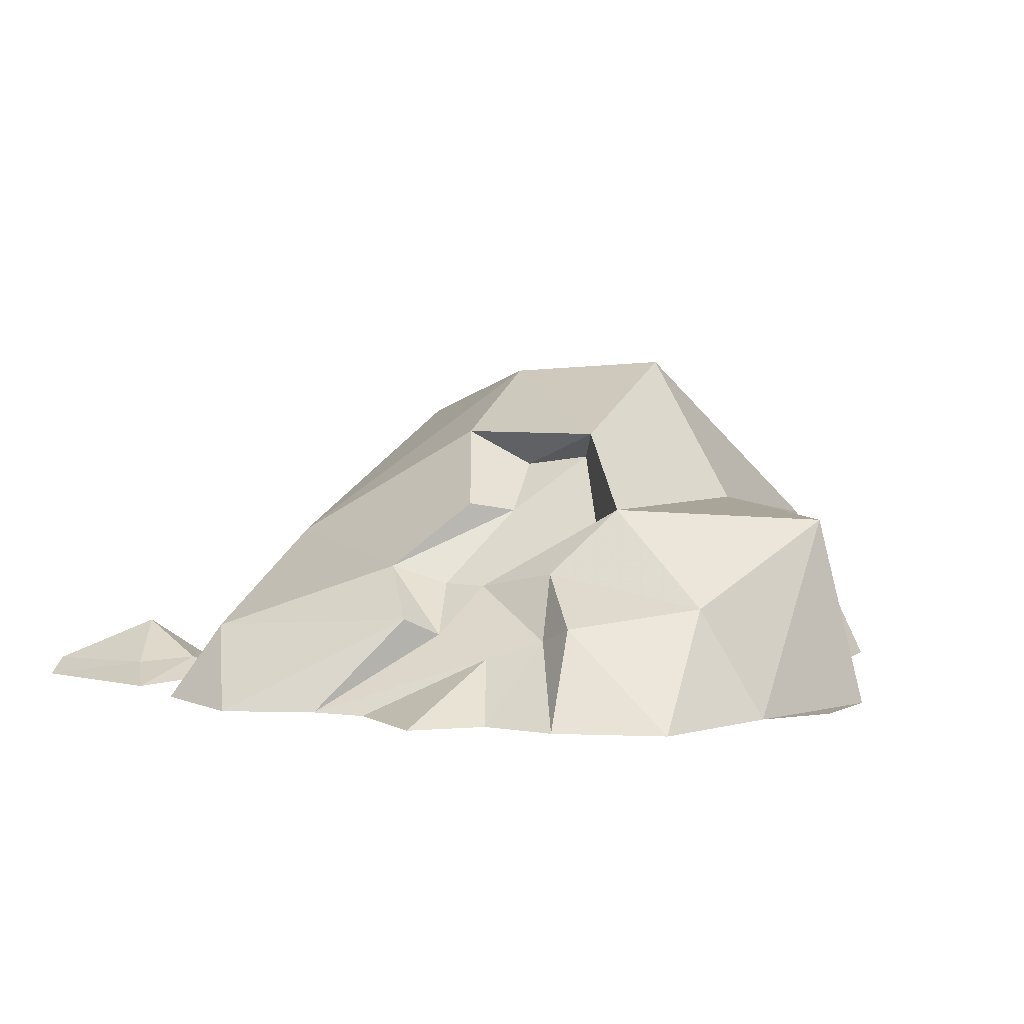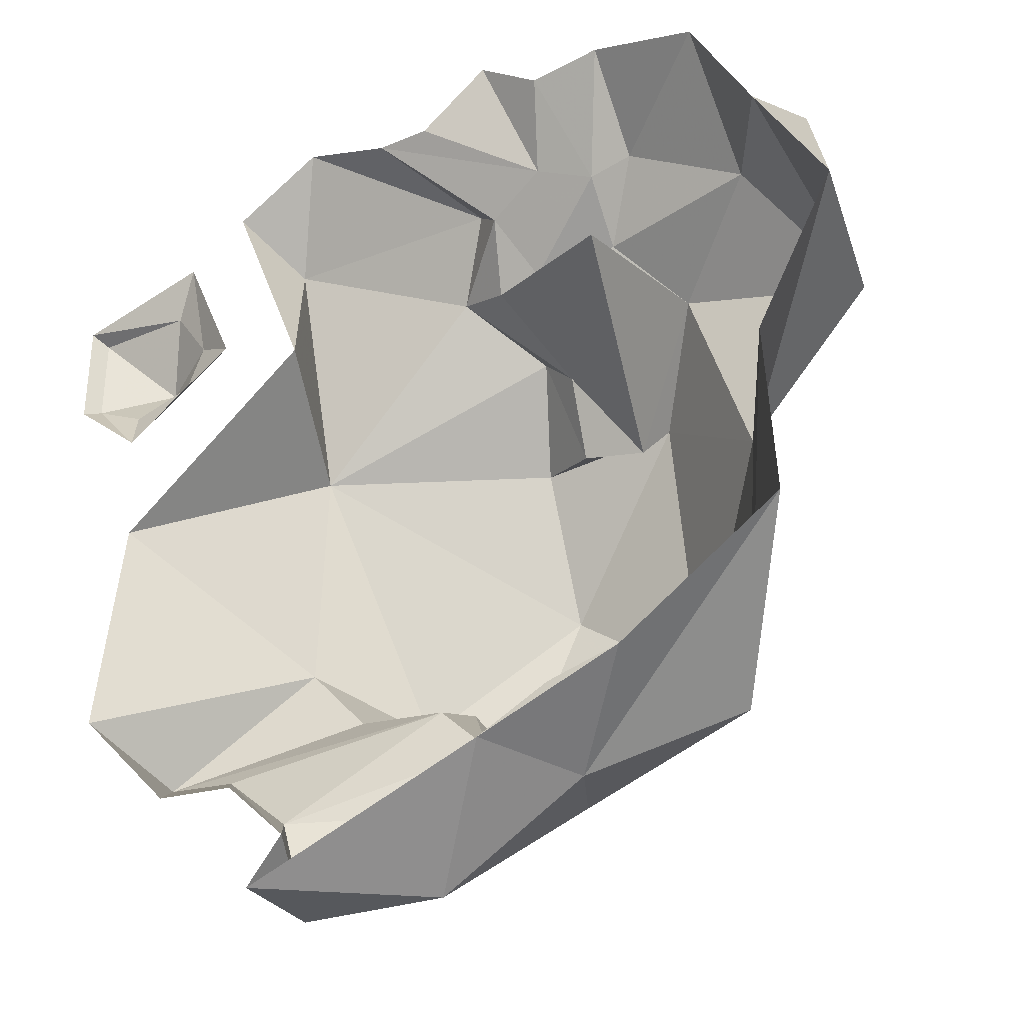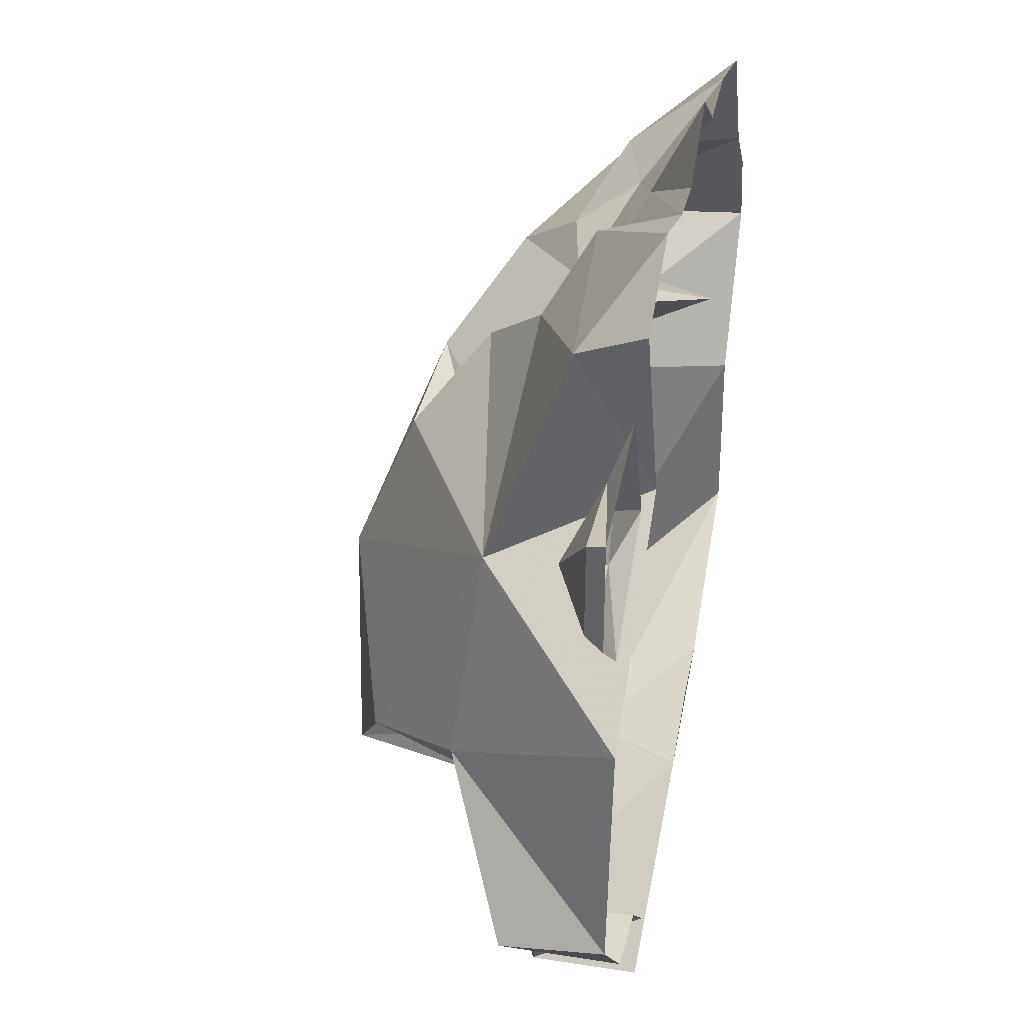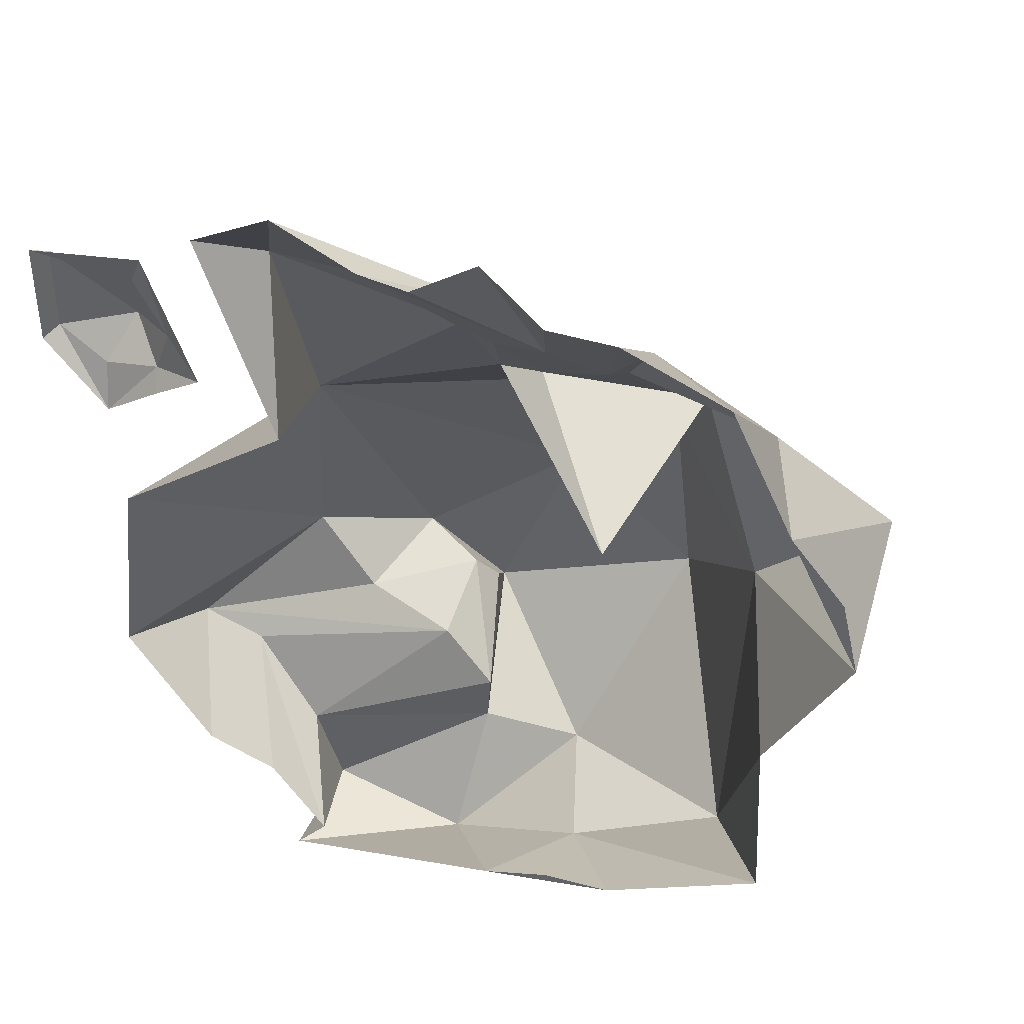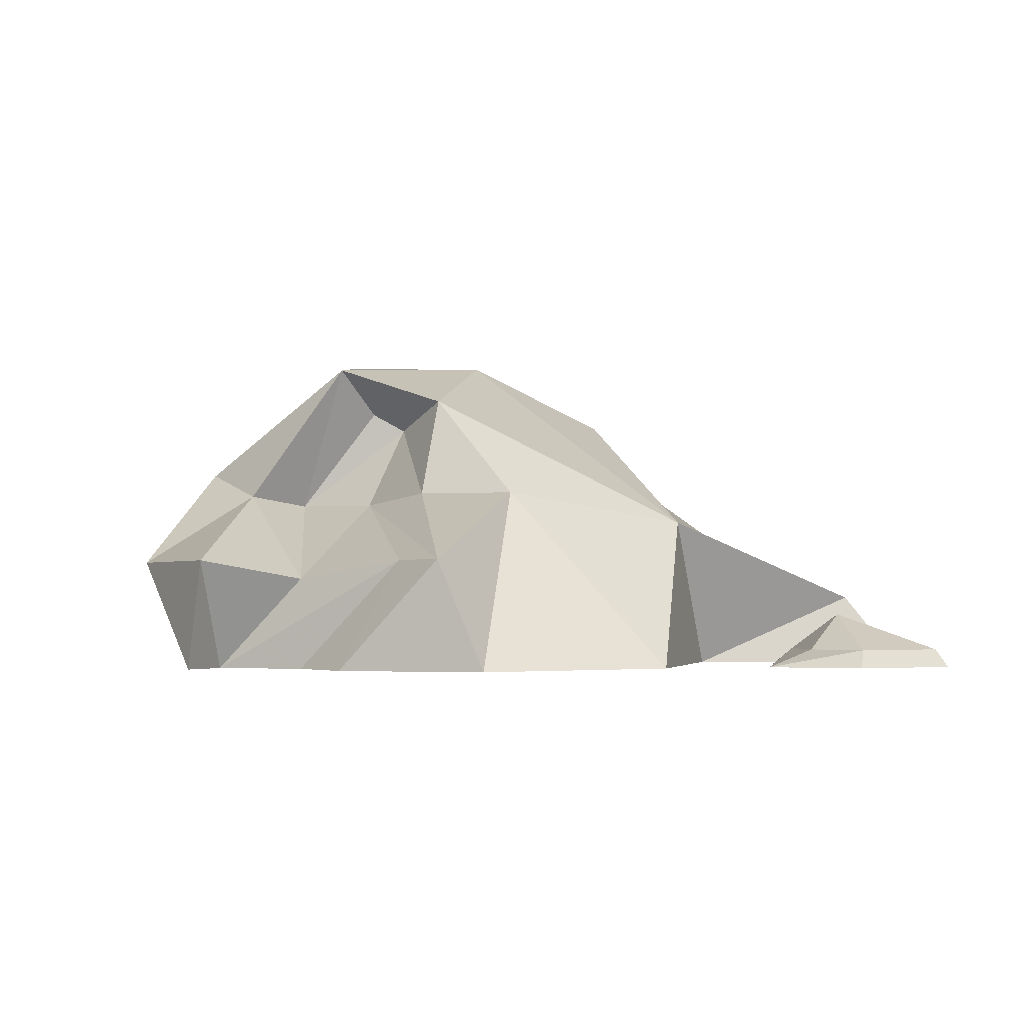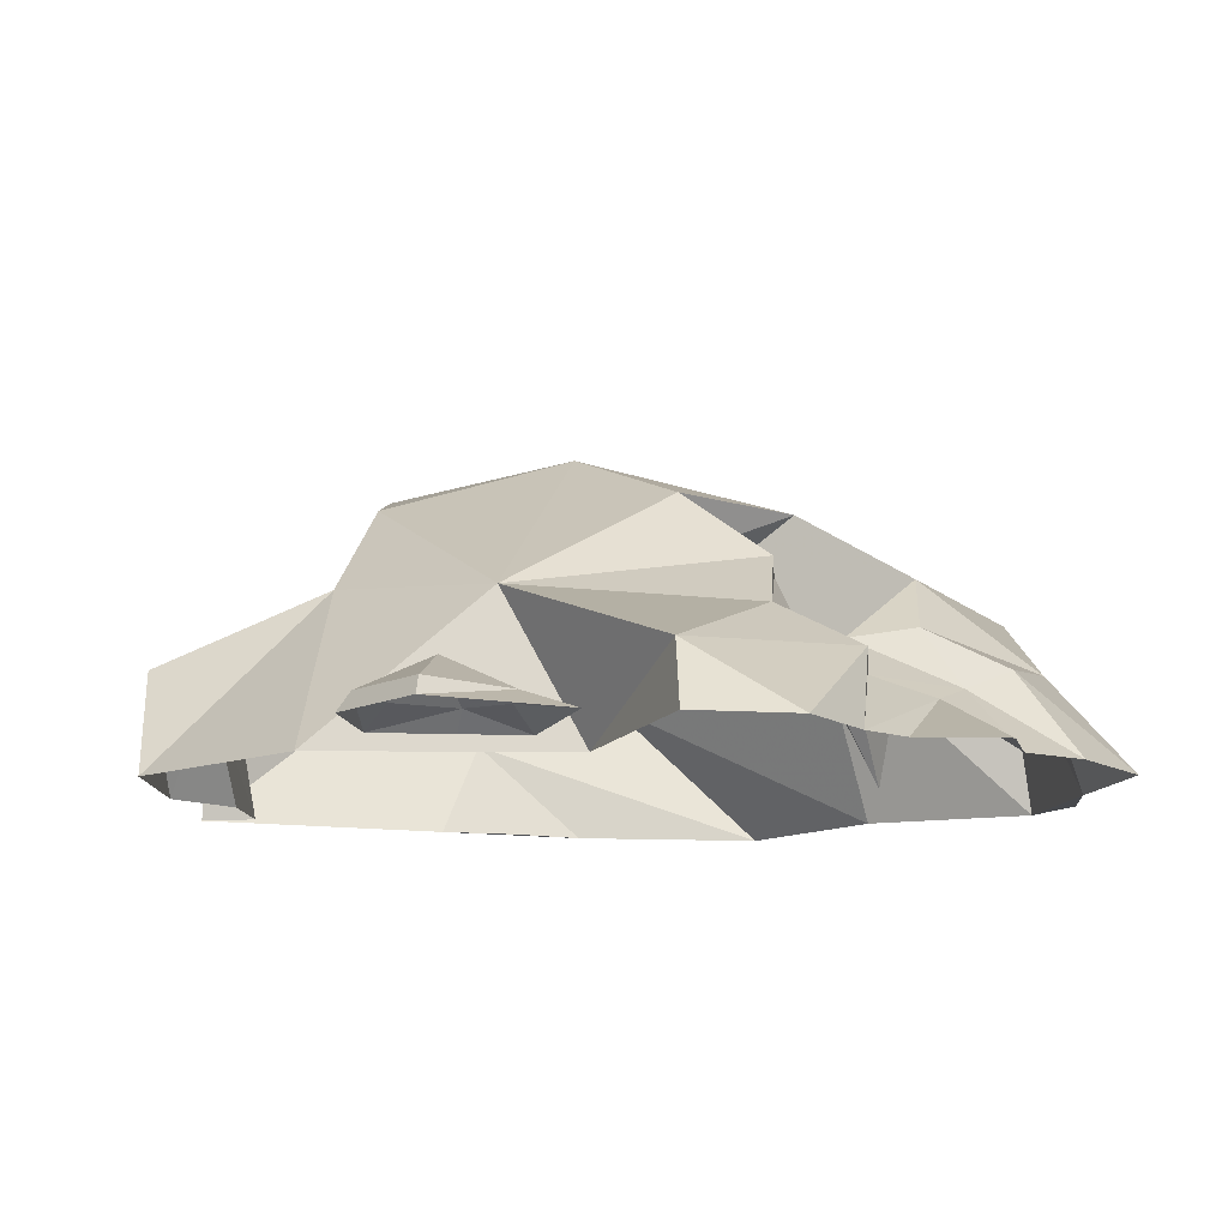
<metadata>
{"format":"obj","ext":"obj","renderer":"f3d","projection":"perspective","resolution":1024,"background":"white","views":[{"elev":5.3,"azim":21.1,"up":"+Y"},{"elev":-33.2,"azim":30.1,"up":"+Z"},{"elev":34.2,"azim":-78.0,"up":"+Z"},{"elev":42.2,"azim":29.1,"up":"+Z"},{"elev":-2.4,"azim":-116.2,"up":"+Y"},{"elev":-12.2,"azim":-40.5,"up":"+Y"}]}
</metadata>
<code>
v -0.2969 0.04688 0.125
v -0.3594 0.01562 0.1094
v -0.3125 0.01562 0.08594
v -0.2578 0.01562 0.1016
v -0.2422 0.01562 0.1406
v -0.2734 0.01562 0.1875
v -0.3594 0.01562 0.1875
v -0.3672 0 0.1953
v -0.3672 0 0.1016
v -0.3047 0 0.04688
v -0.25 0 0.08594
v -0.2031 0 0.1172
v -0.25 0 0.2266
v -0.1094 0 -0.3984
v -0.1641 0.07812 -0.3438
v -0.2344 0.09375 -0.2812
v -0.1641 0 -0.3438
v -0.2344 0 -0.3359
v -0.2969 0.09375 -0.2734
v -0.3203 0 -0.2422
v -0.1953 0.1562 -0.1562
v -0.2969 0 -0.05469
v -0.1719 0.1328 0.03125
v -0.125 0 0.08594
v -0.1641 0.0625 0.2266
v -0.1953 0 0.2656
v -0.1172 0 0.3125
v 0.02344 0.07812 0.2344
v -0.03906 0 0.2891
v 0.04688 0.0625 0.2109
v 0.1016 0.04688 0.2344
v 0.007812 0 0.2891
v 0.07031 0 0.3359
v 0.125 0 0.2969
v 0.1484 0.0625 0.2188
v 0.1875 0 0.3047
v 0.1797 0.07812 0.2422
v 0.2812 0 0.2812
v 0.2812 0.09375 0.1875
v 0.3359 0 0.1797
v 0.3594 0.1641 0.07812
v 0.3984 0 0.07031
v 0.3828 0 0.1328
v -0.007812 0.1484 -0.2812
v -0.05469 0.1484 -0.2344
v -0.1406 0.1562 -0.2188
v -0.125 0.2422 -0.1953
v 0.007812 0.2891 -0.09375
v 0.007812 0.2344 0.03906
v 0.03906 0.1719 0.1172
v -0.01562 0.1172 0.1719
v 0.03125 0.1016 0.1562
v 0.07031 0.1016 0.1641
v -0.04688 0.2344 -0.2266
v -0.0625 0.2188 -0.2031
v -0.0625 0.2734 -0.2656
v 0.125 0.2969 -0.1797
v 0.1328 0.2344 0.04688
v 0.0625 0.2031 0.02344
v 0.07031 0.1641 0.08594
v 0.1797 0 0.09375
v 0.1875 0.1719 0.1328
v 0.1406 0.1172 0.1797
v 0.2422 0.1719 -0.03906
v 0.3281 0 -0.0625
v 0.2422 0.1328 -0.3203
v 0.3359 0 -0.2188
v 0.1172 0.08594 -0.3672
v 0.1953 0 -0.3125
v 0.07031 0 -0.3594
v 0.1328 0 -0.3281
v 0.1172 0.2109 0.01562
v 0.07031 0.1797 -0.3438
v -0.01562 0.09375 -0.4375
v -0.1406 0 -0.4375
v -0.1484 0.09375 -0.4297
v -0.01562 0.1562 -0.3359
f 1 2 3
f 1 3 4
f 1 4 5
f 1 5 6
f 1 6 7
f 1 7 2
f 2 7 8
f 2 8 9
f 2 9 10
f 2 10 3
f 3 10 4
f 4 10 11
f 4 11 12
f 4 12 5
f 5 12 13
f 5 13 6
f 6 13 8
f 6 8 7
f 14 15 16
f 14 16 17
f 17 16 18
f 18 16 19
f 18 19 20
f 20 19 21
f 20 21 22
f 22 21 23
f 22 23 24
f 24 23 25
f 24 25 26
f 26 25 27
f 27 25 28
f 27 28 29
f 29 28 30
f 29 30 31
f 29 31 32
f 32 31 33
f 33 31 34
f 34 31 35
f 34 35 36
f 36 35 37
f 36 37 38
f 38 37 39
f 38 39 40
f 40 39 41
f 40 41 42
f 40 42 43
f 15 44 45
f 15 45 16
f 16 45 19
f 19 45 46
f 19 46 21
f 21 46 47
f 21 47 23
f 23 47 48
f 23 48 49
f 23 49 50
f 23 50 51
f 23 51 25
f 25 51 28
f 28 51 30
f 30 51 52
f 30 52 53
f 30 53 35
f 30 35 31
f 44 54 55
f 44 55 45
f 45 55 46
f 46 55 47
f 47 55 56
f 47 56 48
f 48 56 57
f 48 57 58
f 48 58 49
f 49 58 59
f 49 59 50
f 50 59 60
f 50 60 51
f 51 60 52
f 52 60 61
f 52 61 53
f 53 61 62
f 53 62 63
f 53 63 35
f 35 63 37
f 37 63 39
f 39 63 62
f 39 62 41
f 41 62 64
f 41 64 42
f 42 64 65
f 65 64 66
f 65 66 67
f 67 66 68
f 67 68 69
f 69 68 70
f 69 70 71
f 60 59 72
f 60 72 61
f 61 72 62
f 62 72 58
f 62 58 64
f 64 58 57
f 64 57 66
f 66 57 73
f 66 73 68
f 68 73 74
f 68 74 70
f 70 74 75
f 75 74 76
f 75 76 14
f 14 76 15
f 15 76 77
f 15 77 44
f 44 77 56
f 44 56 54
f 54 56 55
f 74 73 77
f 74 77 76
f 73 56 77
f 56 73 57
f 72 59 58

</code>
